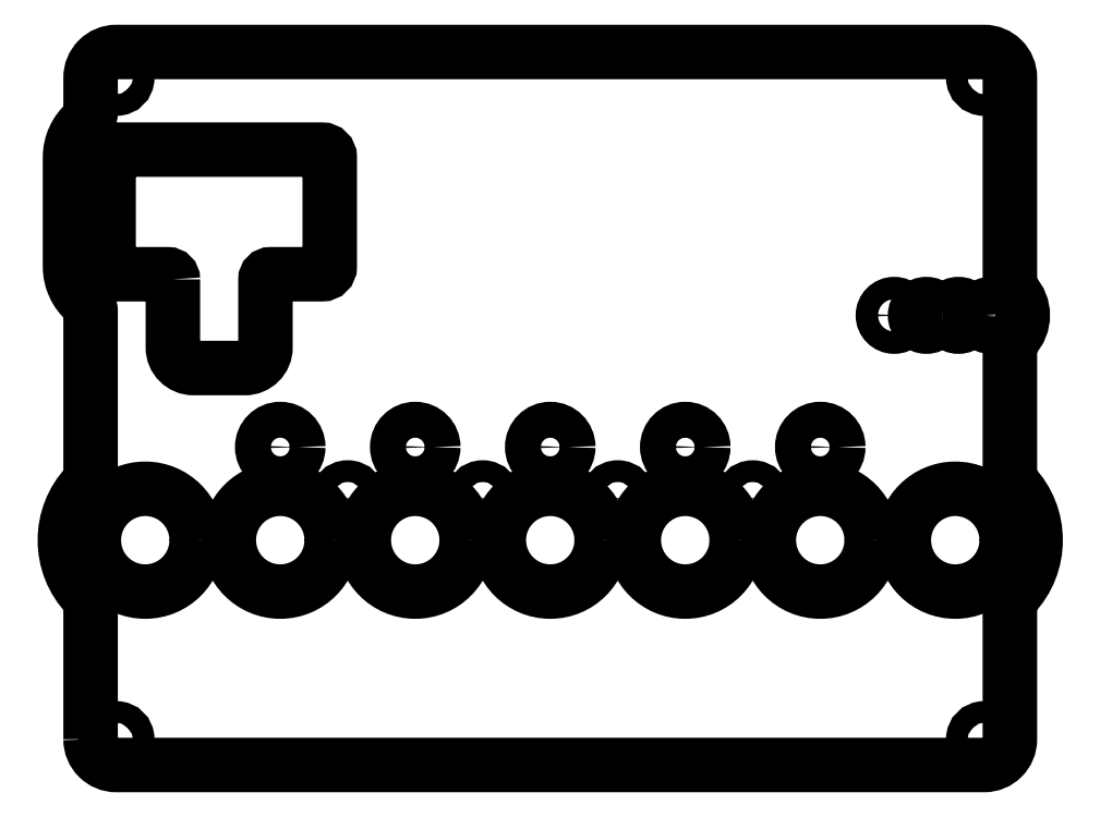
<metadata>
{"format":"dxf","ext":"dxf","renderer":"ezdxf+matplotlib","layout":"modelspace","background":"white","min_lineweight":24,"dpi":150}
</metadata>
<code>
0
SECTION
2
ENTITIES
0
LWPOLYLINE
8
0
90
16
70
1
43
0
10
-58.7
20
20.1
42
0.4142
10
-59.5
20
20.9
10
-67.5
20
20.9
42
-0.4142
10
-68.7
20
22.1
10
-68.7
20
39.1
42
-0.4142
10
-67.5
20
40.3
10
-35.5
20
40.3
42
-0.4142
10
-34.3
20
39.1
10
-34.3
20
22.1
42
-0.4142
10
-35.5
20
20.9
10
-43.5
20
20.9
42
0.4142
10
-44.3
20
20.1
10
-44.3
20
9.5
42
-0.4142
10
-47.5
20
6.3
10
-55.5
20
6.3
42
-0.4142
10
-58.7
20
9.5
0
CIRCLE
8
0
10
58.5
20
14.5
30
0
40
1.75
210
0
220
-0
230
1
0
CIRCLE
8
0
10
68.5
20
14.5
30
0
40
1.75
210
0
220
-0
230
1
0
CIRCLE
8
0
10
63.5
20
14.5
30
0
40
1.75
210
0
220
-0
230
1
0
CIRCLE
8
0
10
53.5
20
14.5
30
0
40
1.75
210
0
220
-0
230
1
0
CIRCLE
8
0
10
-42
20
-6
30
0
40
2.8
210
0
220
-0
230
1
0
CIRCLE
8
0
10
-21
20
-6
30
0
40
2.8
210
0
220
-0
230
1
0
CIRCLE
8
0
10
21
20
-6
30
0
40
2.8
210
0
220
-0
230
1
0
CIRCLE
8
0
10
42
20
-6
30
0
40
2.8
210
0
220
-0
230
1
0
CIRCLE
8
0
10
1.424e-109
20
-6
30
0
40
2.8
210
0
220
-0
230
1
0
CIRCLE
8
0
10
-63
20
-20.5
30
0
40
8
210
0
220
-0
230
1
0
CIRCLE
8
0
10
-42
20
-20.5
30
0
40
8
210
0
220
-0
230
1
0
CIRCLE
8
0
10
-21
20
-20.5
30
0
40
8
210
0
220
-0
230
1
0
CIRCLE
8
0
10
21
20
-20.5
30
0
40
8
210
0
220
-0
230
1
0
CIRCLE
8
0
10
42
20
-20.5
30
0
40
8
210
0
220
-0
230
1
0
CIRCLE
8
0
10
63
20
-20.5
30
0
40
8
210
0
220
-0
230
1
0
CIRCLE
8
0
10
-3.29e-17
20
-20.5
30
0
40
8
210
0
220
-0
230
1
0
CIRCLE
8
0
10
-10.5
20
-14
30
0
40
1.7
210
0
220
-0
230
1
0
CIRCLE
8
0
10
31.5
20
-14
30
0
40
1.7
210
0
220
-0
230
1
0
CIRCLE
8
0
10
10.5
20
-14
30
0
40
1.7
210
0
220
-0
230
1
0
CIRCLE
8
0
10
-31.5
20
-14
30
0
40
1.7
210
0
220
-0
230
1
0
CIRCLE
8
0
10
67.5
20
-51.5
30
0
40
1.7
210
0
220
-0
230
1
0
CIRCLE
8
0
10
-67.5
20
51.5
30
0
40
1.7
210
0
220
-0
230
1
0
CIRCLE
8
0
10
-67.5
20
-51.5
30
0
40
1.7
210
0
220
-0
230
1
0
CIRCLE
8
0
10
67.5
20
51.5
30
0
40
1.7
210
0
220
-0
230
1
0
LWPOLYLINE
8
0
90
26
70
1
43
0
10
-71.5
20
-51.5
42
0.4142
10
-67.5
20
-55.5
10
67.5
20
-55.5
42
0.4142
10
71.5
20
-51.5
10
71.5
20
-30.5
42
-0.1926
10
72.05
20
-29.12
42
0.4
10
72.05
20
-11.88
42
-0.1926
10
71.5
20
-10.5
10
71.5
20
9.601
42
-0.1963
10
72.07
20
11
42
0.4082
10
72.07
20
18
42
-0.1963
10
71.5
20
19.4
10
71.5
20
51.5
42
0.4142
10
67.5
20
55.5
10
-67.5
20
55.5
42
0.4142
10
-71.5
20
51.5
10
-71.5
20
46.07
42
-0.2185
10
-72.2
20
44.56
42
0.2185
10
-74.7
20
39.1
10
-74.7
20
22.1
42
0.2185
10
-72.2
20
16.64
42
-0.2185
10
-71.5
20
15.13
10
-71.5
20
-10.5
42
-0.1926
10
-72.05
20
-11.88
42
0.4
10
-72.05
20
-29.12
42
-0.1926
10
-71.5
20
-30.5
0
ENDSEC
0
EOF

</code>
